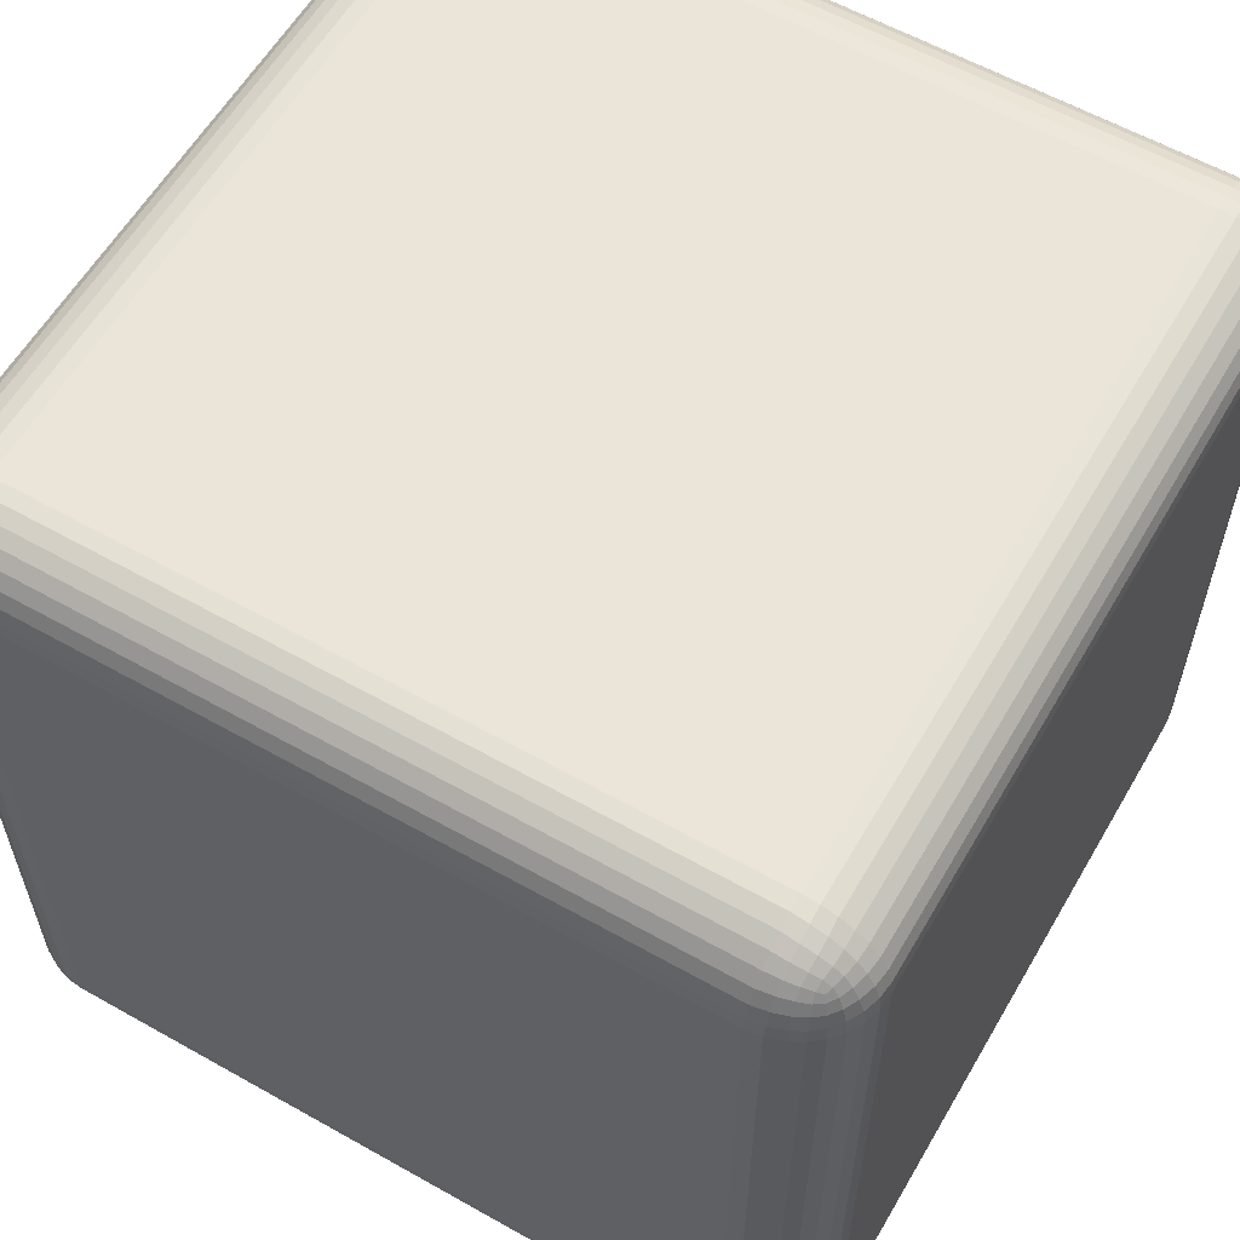
<metadata>
{"format":"obj","ext":"obj","renderer":"f3d","projection":"perspective","resolution":1024,"background":"white","views":[{"elev":59.3,"azim":-149.9,"up":"+Z"}]}
</metadata>
<code>
o Cube
v 1 -0.816 -0.816
v 0.816 -1 -0.816
v 0.816 -0.816 -1
v 0.9965 -0.8519 -0.816
v 0.986 -0.8864 -0.816
v 0.969 -0.9182 -0.816
v 0.9461 -0.9461 -0.816
v 0.9965 -0.816 -0.8519
v 0.9923 -0.8535 -0.853
v 0.9811 -0.8883 -0.8531
v 0.9644 -0.9183 -0.8527
v 0.9436 -0.9434 -0.8525
v 0.986 -0.816 -0.8864
v 0.9811 -0.8535 -0.8882
v 0.9699 -0.8874 -0.8872
v 0.9549 -0.915 -0.8851
v 0.937 -0.9369 -0.8838
v 0.969 -0.816 -0.9182
v 0.9643 -0.853 -0.9185
v 0.9548 -0.8852 -0.915
v 0.9432 -0.91 -0.91
v 0.9289 -0.9289 -0.9073
v 0.9222 -0.9222 -0.9222
v 0.816 -0.9965 -0.8519
v 0.816 -0.986 -0.8864
v 0.816 -0.969 -0.9182
v 0.816 -0.9461 -0.9461
v 0.8519 -0.9965 -0.816
v 0.853 -0.9923 -0.8535
v 0.8531 -0.9811 -0.8883
v 0.8527 -0.9644 -0.9183
v 0.8525 -0.9436 -0.9434
v 0.8864 -0.986 -0.816
v 0.8882 -0.9811 -0.8535
v 0.8872 -0.9699 -0.8874
v 0.8851 -0.9549 -0.915
v 0.8838 -0.937 -0.9369
v 0.9182 -0.969 -0.816
v 0.9185 -0.9643 -0.853
v 0.915 -0.9548 -0.8852
v 0.91 -0.9432 -0.91
v 0.9073 -0.9289 -0.9289
v 0.8519 -0.816 -0.9965
v 0.8864 -0.816 -0.986
v 0.9182 -0.816 -0.969
v 0.9461 -0.816 -0.9461
v 0.816 -0.8519 -0.9965
v 0.8535 -0.853 -0.9923
v 0.8883 -0.8531 -0.9811
v 0.9183 -0.8527 -0.9644
v 0.9434 -0.8525 -0.9436
v 0.816 -0.8864 -0.986
v 0.8535 -0.8882 -0.9811
v 0.8874 -0.8872 -0.9699
v 0.915 -0.8851 -0.9549
v 0.9369 -0.8838 -0.937
v 0.816 -0.9182 -0.969
v 0.853 -0.9185 -0.9643
v 0.8852 -0.915 -0.9548
v 0.91 -0.91 -0.9432
v 0.9289 -0.9073 -0.9289
v 1 -0.816 0.816
v 0.816 -0.816 1
v 0.816 -1 0.816
v 0.9965 -0.816 0.8519
v 0.986 -0.816 0.8864
v 0.969 -0.816 0.9182
v 0.9461 -0.816 0.9461
v 0.9965 -0.8519 0.816
v 0.9923 -0.853 0.8535
v 0.9811 -0.8531 0.8883
v 0.9644 -0.8527 0.9183
v 0.9436 -0.8525 0.9434
v 0.986 -0.8864 0.816
v 0.9811 -0.8882 0.8535
v 0.9699 -0.8872 0.8874
v 0.9549 -0.8851 0.915
v 0.937 -0.8838 0.9369
v 0.969 -0.9182 0.816
v 0.9643 -0.9185 0.853
v 0.9548 -0.915 0.8852
v 0.9432 -0.91 0.91
v 0.9289 -0.9073 0.9289
v 0.9222 -0.9222 0.9222
v 0.816 -0.8519 0.9965
v 0.816 -0.8864 0.986
v 0.816 -0.9182 0.969
v 0.816 -0.9461 0.9461
v 0.8519 -0.816 0.9965
v 0.853 -0.8535 0.9923
v 0.8531 -0.8883 0.9811
v 0.8527 -0.9183 0.9644
v 0.8525 -0.9434 0.9436
v 0.8864 -0.816 0.986
v 0.8882 -0.8535 0.9811
v 0.8872 -0.8874 0.9699
v 0.8851 -0.915 0.9549
v 0.8838 -0.9369 0.937
v 0.9182 -0.816 0.969
v 0.9185 -0.853 0.9643
v 0.915 -0.8852 0.9548
v 0.91 -0.91 0.9432
v 0.9073 -0.9289 0.9289
v 0.8519 -0.9965 0.816
v 0.8864 -0.986 0.816
v 0.9182 -0.969 0.816
v 0.9461 -0.9461 0.816
v 0.816 -0.9965 0.8519
v 0.8535 -0.9923 0.853
v 0.8883 -0.9811 0.8531
v 0.9183 -0.9644 0.8527
v 0.9434 -0.9436 0.8525
v 0.816 -0.986 0.8864
v 0.8535 -0.9811 0.8882
v 0.8874 -0.9699 0.8872
v 0.915 -0.9549 0.8851
v 0.9369 -0.937 0.8838
v 0.816 -0.969 0.9182
v 0.853 -0.9643 0.9185
v 0.8852 -0.9548 0.915
v 0.91 -0.9432 0.91
v 0.9289 -0.9289 0.9073
v -0.816 -0.816 1
v -1 -0.816 0.816
v -0.816 -1 0.816
v -0.8519 -0.816 0.9965
v -0.8864 -0.816 0.986
v -0.9182 -0.816 0.969
v -0.9461 -0.816 0.9461
v -0.816 -0.8519 0.9965
v -0.8535 -0.853 0.9923
v -0.8883 -0.8531 0.9811
v -0.9183 -0.8527 0.9644
v -0.9434 -0.8525 0.9436
v -0.816 -0.8864 0.986
v -0.8535 -0.8882 0.9811
v -0.8874 -0.8872 0.9699
v -0.915 -0.8851 0.9549
v -0.9369 -0.8838 0.937
v -0.816 -0.9182 0.969
v -0.853 -0.9185 0.9643
v -0.8852 -0.915 0.9548
v -0.91 -0.91 0.9432
v -0.9289 -0.9073 0.9289
v -0.9222 -0.9222 0.9222
v -0.9965 -0.8519 0.816
v -0.986 -0.8864 0.816
v -0.969 -0.9182 0.816
v -0.9461 -0.9461 0.816
v -0.9965 -0.816 0.8519
v -0.9923 -0.8535 0.853
v -0.9811 -0.8883 0.8531
v -0.9644 -0.9183 0.8527
v -0.9436 -0.9434 0.8525
v -0.986 -0.816 0.8864
v -0.9811 -0.8535 0.8882
v -0.9699 -0.8874 0.8872
v -0.9549 -0.915 0.8851
v -0.937 -0.9369 0.8838
v -0.969 -0.816 0.9182
v -0.9643 -0.853 0.9185
v -0.9548 -0.8852 0.915
v -0.9432 -0.91 0.91
v -0.9289 -0.9289 0.9073
v -0.816 -0.9965 0.8519
v -0.816 -0.986 0.8864
v -0.816 -0.969 0.9182
v -0.816 -0.9461 0.9461
v -0.8519 -0.9965 0.816
v -0.853 -0.9923 0.8535
v -0.8531 -0.9811 0.8883
v -0.8527 -0.9644 0.9183
v -0.8525 -0.9436 0.9434
v -0.8864 -0.986 0.816
v -0.8882 -0.9811 0.8535
v -0.8872 -0.9699 0.8874
v -0.8851 -0.9549 0.915
v -0.8838 -0.937 0.9369
v -0.9182 -0.969 0.816
v -0.9185 -0.9643 0.853
v -0.915 -0.9548 0.8852
v -0.91 -0.9432 0.91
v -0.9073 -0.9289 0.9289
v -0.816 -0.816 -1
v -0.816 -1 -0.816
v -1 -0.816 -0.816
v -0.816 -0.8519 -0.9965
v -0.816 -0.8864 -0.986
v -0.816 -0.9182 -0.969
v -0.816 -0.9461 -0.9461
v -0.8519 -0.816 -0.9965
v -0.853 -0.8535 -0.9923
v -0.8531 -0.8883 -0.9811
v -0.8527 -0.9183 -0.9644
v -0.8525 -0.9434 -0.9436
v -0.8864 -0.816 -0.986
v -0.8882 -0.8535 -0.9811
v -0.8872 -0.8874 -0.9699
v -0.8851 -0.915 -0.9549
v -0.8838 -0.9369 -0.937
v -0.9182 -0.816 -0.969
v -0.9185 -0.853 -0.9643
v -0.915 -0.8852 -0.9548
v -0.91 -0.91 -0.9432
v -0.9073 -0.9289 -0.9289
v -0.9222 -0.9222 -0.9222
v -0.8519 -0.9965 -0.816
v -0.8864 -0.986 -0.816
v -0.9182 -0.969 -0.816
v -0.9461 -0.9461 -0.816
v -0.816 -0.9965 -0.8519
v -0.8535 -0.9923 -0.853
v -0.8883 -0.9811 -0.8531
v -0.9183 -0.9644 -0.8527
v -0.9434 -0.9436 -0.8525
v -0.816 -0.986 -0.8864
v -0.8535 -0.9811 -0.8882
v -0.8874 -0.9699 -0.8872
v -0.915 -0.9549 -0.8851
v -0.9369 -0.937 -0.8838
v -0.816 -0.969 -0.9182
v -0.853 -0.9643 -0.9185
v -0.8852 -0.9548 -0.915
v -0.91 -0.9432 -0.91
v -0.9289 -0.9289 -0.9073
v -0.9965 -0.816 -0.8519
v -0.986 -0.816 -0.8864
v -0.969 -0.816 -0.9182
v -0.9461 -0.816 -0.9461
v -0.9965 -0.8519 -0.816
v -0.9923 -0.853 -0.8535
v -0.9811 -0.8531 -0.8883
v -0.9644 -0.8527 -0.9183
v -0.9436 -0.8525 -0.9434
v -0.986 -0.8864 -0.816
v -0.9811 -0.8882 -0.8535
v -0.9699 -0.8872 -0.8874
v -0.9549 -0.8851 -0.915
v -0.937 -0.8838 -0.9369
v -0.969 -0.9182 -0.816
v -0.9643 -0.9185 -0.853
v -0.9548 -0.915 -0.8852
v -0.9432 -0.91 -0.91
v -0.9289 -0.9073 -0.9289
v 0.816 0.816 -1
v 0.816 1 -0.816
v 1 0.816 -0.816
v 0.816 0.8519 -0.9965
v 0.816 0.8864 -0.986
v 0.816 0.9182 -0.969
v 0.816 0.9461 -0.9461
v 0.8519 0.816 -0.9965
v 0.853 0.8535 -0.9923
v 0.8531 0.8883 -0.9811
v 0.8527 0.9183 -0.9644
v 0.8525 0.9434 -0.9436
v 0.8864 0.816 -0.986
v 0.8882 0.8535 -0.9811
v 0.8872 0.8874 -0.9699
v 0.8851 0.915 -0.9549
v 0.8838 0.9369 -0.937
v 0.9182 0.816 -0.969
v 0.9185 0.853 -0.9643
v 0.915 0.8852 -0.9548
v 0.91 0.91 -0.9432
v 0.9073 0.9289 -0.9289
v 0.9222 0.9222 -0.9222
v 0.8519 0.9965 -0.816
v 0.8864 0.986 -0.816
v 0.9182 0.969 -0.816
v 0.9461 0.9461 -0.816
v 0.816 0.9965 -0.8519
v 0.8535 0.9923 -0.853
v 0.8883 0.9811 -0.8531
v 0.9183 0.9644 -0.8527
v 0.9434 0.9436 -0.8525
v 0.816 0.986 -0.8864
v 0.8535 0.9811 -0.8882
v 0.8874 0.9699 -0.8872
v 0.915 0.9549 -0.8851
v 0.9369 0.937 -0.8838
v 0.816 0.969 -0.9182
v 0.853 0.9643 -0.9185
v 0.8852 0.9548 -0.915
v 0.91 0.9432 -0.91
v 0.9289 0.9289 -0.9073
v 0.9965 0.816 -0.8519
v 0.986 0.816 -0.8864
v 0.969 0.816 -0.9182
v 0.9461 0.816 -0.9461
v 0.9965 0.8519 -0.816
v 0.9923 0.853 -0.8535
v 0.9811 0.8531 -0.8883
v 0.9644 0.8527 -0.9183
v 0.9436 0.8525 -0.9434
v 0.986 0.8864 -0.816
v 0.9811 0.8882 -0.8535
v 0.9699 0.8872 -0.8874
v 0.9549 0.8851 -0.915
v 0.937 0.8838 -0.9369
v 0.969 0.9182 -0.816
v 0.9643 0.9185 -0.853
v 0.9548 0.915 -0.8852
v 0.9432 0.91 -0.91
v 0.9289 0.9073 -0.9289
v 0.816 0.816 1
v 1 0.816 0.816
v 0.816 1 0.816
v 0.8519 0.816 0.9965
v 0.8864 0.816 0.986
v 0.9182 0.816 0.969
v 0.9461 0.816 0.9461
v 0.816 0.8519 0.9965
v 0.8535 0.853 0.9923
v 0.8883 0.8531 0.9811
v 0.9183 0.8527 0.9644
v 0.9434 0.8525 0.9436
v 0.816 0.8864 0.986
v 0.8535 0.8882 0.9811
v 0.8874 0.8872 0.9699
v 0.915 0.8851 0.9549
v 0.9369 0.8838 0.937
v 0.816 0.9182 0.969
v 0.853 0.9185 0.9643
v 0.8852 0.915 0.9548
v 0.91 0.91 0.9432
v 0.9289 0.9073 0.9289
v 0.9222 0.9222 0.9222
v 0.9965 0.8519 0.816
v 0.986 0.8864 0.816
v 0.969 0.9182 0.816
v 0.9461 0.9461 0.816
v 0.9965 0.816 0.8519
v 0.9923 0.8535 0.853
v 0.9811 0.8883 0.8531
v 0.9644 0.9183 0.8527
v 0.9436 0.9434 0.8525
v 0.986 0.816 0.8864
v 0.9811 0.8535 0.8882
v 0.9699 0.8874 0.8872
v 0.9549 0.915 0.8851
v 0.937 0.9369 0.8838
v 0.969 0.816 0.9182
v 0.9643 0.853 0.9185
v 0.9548 0.8852 0.915
v 0.9432 0.91 0.91
v 0.9289 0.9289 0.9073
v 0.816 0.9965 0.8519
v 0.816 0.986 0.8864
v 0.816 0.969 0.9182
v 0.816 0.9461 0.9461
v 0.8519 0.9965 0.816
v 0.853 0.9923 0.8535
v 0.8531 0.9811 0.8883
v 0.8527 0.9644 0.9183
v 0.8525 0.9436 0.9434
v 0.8864 0.986 0.816
v 0.8882 0.9811 0.8535
v 0.8872 0.9699 0.8874
v 0.8851 0.9549 0.915
v 0.8838 0.937 0.9369
v 0.9182 0.969 0.816
v 0.9185 0.9643 0.853
v 0.915 0.9548 0.8852
v 0.91 0.9432 0.91
v 0.9073 0.9289 0.9289
v -1 0.816 0.816
v -0.816 0.816 1
v -0.816 1 0.816
v -0.9965 0.816 0.8519
v -0.986 0.816 0.8864
v -0.969 0.816 0.9182
v -0.9461 0.816 0.9461
v -0.9965 0.8519 0.816
v -0.9923 0.853 0.8535
v -0.9811 0.8531 0.8883
v -0.9644 0.8527 0.9183
v -0.9436 0.8525 0.9434
v -0.986 0.8864 0.816
v -0.9811 0.8882 0.8535
v -0.9699 0.8872 0.8874
v -0.9549 0.8851 0.915
v -0.937 0.8838 0.9369
v -0.969 0.9182 0.816
v -0.9643 0.9185 0.853
v -0.9548 0.915 0.8852
v -0.9432 0.91 0.91
v -0.9289 0.9073 0.9289
v -0.9222 0.9222 0.9222
v -0.816 0.8519 0.9965
v -0.816 0.8864 0.986
v -0.816 0.9182 0.969
v -0.816 0.9461 0.9461
v -0.8519 0.816 0.9965
v -0.853 0.8535 0.9923
v -0.8531 0.8883 0.9811
v -0.8527 0.9183 0.9644
v -0.8525 0.9434 0.9436
v -0.8864 0.816 0.986
v -0.8882 0.8535 0.9811
v -0.8872 0.8874 0.9699
v -0.8851 0.915 0.9549
v -0.8838 0.9369 0.937
v -0.9182 0.816 0.969
v -0.9185 0.853 0.9643
v -0.915 0.8852 0.9548
v -0.91 0.91 0.9432
v -0.9073 0.9289 0.9289
v -0.8519 0.9965 0.816
v -0.8864 0.986 0.816
v -0.9182 0.969 0.816
v -0.9461 0.9461 0.816
v -0.816 0.9965 0.8519
v -0.8535 0.9923 0.853
v -0.8883 0.9811 0.8531
v -0.9183 0.9644 0.8527
v -0.9434 0.9436 0.8525
v -0.816 0.986 0.8864
v -0.8535 0.9811 0.8882
v -0.8874 0.9699 0.8872
v -0.915 0.9549 0.8851
v -0.9369 0.937 0.8838
v -0.816 0.969 0.9182
v -0.853 0.9643 0.9185
v -0.8852 0.9548 0.915
v -0.91 0.9432 0.91
v -0.9289 0.9289 0.9073
v -1 0.816 -0.816
v -0.816 1 -0.816
v -0.816 0.816 -1
v -0.9965 0.8519 -0.816
v -0.986 0.8864 -0.816
v -0.969 0.9182 -0.816
v -0.9461 0.9461 -0.816
v -0.9965 0.816 -0.8519
v -0.9923 0.8535 -0.853
v -0.9811 0.8883 -0.8531
v -0.9644 0.9183 -0.8527
v -0.9436 0.9434 -0.8525
v -0.986 0.816 -0.8864
v -0.9811 0.8535 -0.8882
v -0.9699 0.8874 -0.8872
v -0.9549 0.915 -0.8851
v -0.937 0.9369 -0.8838
v -0.969 0.816 -0.9182
v -0.9643 0.853 -0.9185
v -0.9548 0.8852 -0.915
v -0.9432 0.91 -0.91
v -0.9289 0.9289 -0.9073
v -0.9222 0.9222 -0.9222
v -0.816 0.9965 -0.8519
v -0.816 0.986 -0.8864
v -0.816 0.969 -0.9182
v -0.816 0.9461 -0.9461
v -0.8519 0.9965 -0.816
v -0.853 0.9923 -0.8535
v -0.8531 0.9811 -0.8883
v -0.8527 0.9644 -0.9183
v -0.8525 0.9436 -0.9434
v -0.8864 0.986 -0.816
v -0.8882 0.9811 -0.8535
v -0.8872 0.9699 -0.8874
v -0.8851 0.9549 -0.915
v -0.8838 0.937 -0.9369
v -0.9182 0.969 -0.816
v -0.9185 0.9643 -0.853
v -0.915 0.9548 -0.8852
v -0.91 0.9432 -0.91
v -0.9073 0.9289 -0.9289
v -0.8519 0.816 -0.9965
v -0.8864 0.816 -0.986
v -0.9182 0.816 -0.969
v -0.9461 0.816 -0.9461
v -0.816 0.8519 -0.9965
v -0.8535 0.853 -0.9923
v -0.8883 0.8531 -0.9811
v -0.9183 0.8527 -0.9644
v -0.9434 0.8525 -0.9436
v -0.816 0.8864 -0.986
v -0.8535 0.8882 -0.9811
v -0.8874 0.8872 -0.9699
v -0.915 0.8851 -0.9549
v -0.9369 0.8838 -0.937
v -0.816 0.9182 -0.969
v -0.853 0.9185 -0.9643
v -0.8852 0.915 -0.9548
v -0.91 0.91 -0.9432
v -0.9289 0.9073 -0.9289
f 245 3 184 430
f 2 64 125 185
f 124 367 428 186
f 246 429 369 308
f 63 306 368 123
f 1 4 9 8
f 4 5 10 9
f 5 6 11 10
f 6 7 12 11
f 8 9 14 13
f 9 10 15 14
f 10 11 16 15
f 11 12 17 16
f 13 14 19 18
f 14 15 20 19
f 15 16 21 20
f 16 17 22 21
f 18 19 51 46
f 19 20 56 51
f 20 21 61 56
f 21 22 23 61
f 2 24 29 28
f 24 25 30 29
f 25 26 31 30
f 26 27 32 31
f 28 29 34 33
f 29 30 35 34
f 30 31 36 35
f 31 32 37 36
f 33 34 39 38
f 34 35 40 39
f 35 36 41 40
f 36 37 42 41
f 38 39 12 7
f 39 40 17 12
f 40 41 22 17
f 41 42 23 22
f 3 43 48 47
f 43 44 49 48
f 44 45 50 49
f 45 46 51 50
f 47 48 53 52
f 48 49 54 53
f 49 50 55 54
f 50 51 56 55
f 52 53 58 57
f 53 54 59 58
f 54 55 60 59
f 55 56 61 60
f 57 58 32 27
f 58 59 37 32
f 59 60 42 37
f 60 61 23 42
f 62 65 70 69
f 65 66 71 70
f 66 67 72 71
f 67 68 73 72
f 69 70 75 74
f 70 71 76 75
f 71 72 77 76
f 72 73 78 77
f 74 75 80 79
f 75 76 81 80
f 76 77 82 81
f 77 78 83 82
f 79 80 112 107
f 80 81 117 112
f 81 82 122 117
f 82 83 84 122
f 63 85 90 89
f 85 86 91 90
f 86 87 92 91
f 87 88 93 92
f 89 90 95 94
f 90 91 96 95
f 91 92 97 96
f 92 93 98 97
f 94 95 100 99
f 95 96 101 100
f 96 97 102 101
f 97 98 103 102
f 99 100 73 68
f 100 101 78 73
f 101 102 83 78
f 102 103 84 83
f 64 104 109 108
f 104 105 110 109
f 105 106 111 110
f 106 107 112 111
f 108 109 114 113
f 109 110 115 114
f 110 111 116 115
f 111 112 117 116
f 113 114 119 118
f 114 115 120 119
f 115 116 121 120
f 116 117 122 121
f 118 119 93 88
f 119 120 98 93
f 120 121 103 98
f 121 122 84 103
f 123 126 131 130
f 126 127 132 131
f 127 128 133 132
f 128 129 134 133
f 130 131 136 135
f 131 132 137 136
f 132 133 138 137
f 133 134 139 138
f 135 136 141 140
f 136 137 142 141
f 137 138 143 142
f 138 139 144 143
f 140 141 173 168
f 141 142 178 173
f 142 143 183 178
f 143 144 145 183
f 124 146 151 150
f 146 147 152 151
f 147 148 153 152
f 148 149 154 153
f 150 151 156 155
f 151 152 157 156
f 152 153 158 157
f 153 154 159 158
f 155 156 161 160
f 156 157 162 161
f 157 158 163 162
f 158 159 164 163
f 160 161 134 129
f 161 162 139 134
f 162 163 144 139
f 163 164 145 144
f 125 165 170 169
f 165 166 171 170
f 166 167 172 171
f 167 168 173 172
f 169 170 175 174
f 170 171 176 175
f 171 172 177 176
f 172 173 178 177
f 174 175 180 179
f 175 176 181 180
f 176 177 182 181
f 177 178 183 182
f 179 180 154 149
f 180 181 159 154
f 181 182 164 159
f 182 183 145 164
f 184 187 192 191
f 187 188 193 192
f 188 189 194 193
f 189 190 195 194
f 191 192 197 196
f 192 193 198 197
f 193 194 199 198
f 194 195 200 199
f 196 197 202 201
f 197 198 203 202
f 198 199 204 203
f 199 200 205 204
f 201 202 234 229
f 202 203 239 234
f 203 204 244 239
f 204 205 206 244
f 185 207 212 211
f 207 208 213 212
f 208 209 214 213
f 209 210 215 214
f 211 212 217 216
f 212 213 218 217
f 213 214 219 218
f 214 215 220 219
f 216 217 222 221
f 217 218 223 222
f 218 219 224 223
f 219 220 225 224
f 221 222 195 190
f 222 223 200 195
f 223 224 205 200
f 224 225 206 205
f 186 226 231 230
f 226 227 232 231
f 227 228 233 232
f 228 229 234 233
f 230 231 236 235
f 231 232 237 236
f 232 233 238 237
f 233 234 239 238
f 235 236 241 240
f 236 237 242 241
f 237 238 243 242
f 238 239 244 243
f 240 241 215 210
f 241 242 220 215
f 242 243 225 220
f 243 244 206 225
f 245 248 253 252
f 248 249 254 253
f 249 250 255 254
f 250 251 256 255
f 252 253 258 257
f 253 254 259 258
f 254 255 260 259
f 255 256 261 260
f 257 258 263 262
f 258 259 264 263
f 259 260 265 264
f 260 261 266 265
f 262 263 295 290
f 263 264 300 295
f 264 265 305 300
f 265 266 267 305
f 246 268 273 272
f 268 269 274 273
f 269 270 275 274
f 270 271 276 275
f 272 273 278 277
f 273 274 279 278
f 274 275 280 279
f 275 276 281 280
f 277 278 283 282
f 278 279 284 283
f 279 280 285 284
f 280 281 286 285
f 282 283 256 251
f 283 284 261 256
f 284 285 266 261
f 285 286 267 266
f 247 287 292 291
f 287 288 293 292
f 288 289 294 293
f 289 290 295 294
f 291 292 297 296
f 292 293 298 297
f 293 294 299 298
f 294 295 300 299
f 296 297 302 301
f 297 298 303 302
f 298 299 304 303
f 299 300 305 304
f 301 302 276 271
f 302 303 281 276
f 303 304 286 281
f 304 305 267 286
f 306 309 314 313
f 309 310 315 314
f 310 311 316 315
f 311 312 317 316
f 313 314 319 318
f 314 315 320 319
f 315 316 321 320
f 316 317 322 321
f 318 319 324 323
f 319 320 325 324
f 320 321 326 325
f 321 322 327 326
f 323 324 356 351
f 324 325 361 356
f 325 326 366 361
f 326 327 328 366
f 307 329 334 333
f 329 330 335 334
f 330 331 336 335
f 331 332 337 336
f 333 334 339 338
f 334 335 340 339
f 335 336 341 340
f 336 337 342 341
f 338 339 344 343
f 339 340 345 344
f 340 341 346 345
f 341 342 347 346
f 343 344 317 312
f 344 345 322 317
f 345 346 327 322
f 346 347 328 327
f 308 348 353 352
f 348 349 354 353
f 349 350 355 354
f 350 351 356 355
f 352 353 358 357
f 353 354 359 358
f 354 355 360 359
f 355 356 361 360
f 357 358 363 362
f 358 359 364 363
f 359 360 365 364
f 360 361 366 365
f 362 363 337 332
f 363 364 342 337
f 364 365 347 342
f 365 366 328 347
f 367 370 375 374
f 370 371 376 375
f 371 372 377 376
f 372 373 378 377
f 374 375 380 379
f 375 376 381 380
f 376 377 382 381
f 377 378 383 382
f 379 380 385 384
f 380 381 386 385
f 381 382 387 386
f 382 383 388 387
f 384 385 417 412
f 385 386 422 417
f 386 387 427 422
f 387 388 389 427
f 368 390 395 394
f 390 391 396 395
f 391 392 397 396
f 392 393 398 397
f 394 395 400 399
f 395 396 401 400
f 396 397 402 401
f 397 398 403 402
f 399 400 405 404
f 400 401 406 405
f 401 402 407 406
f 402 403 408 407
f 404 405 378 373
f 405 406 383 378
f 406 407 388 383
f 407 408 389 388
f 369 409 414 413
f 409 410 415 414
f 410 411 416 415
f 411 412 417 416
f 413 414 419 418
f 414 415 420 419
f 415 416 421 420
f 416 417 422 421
f 418 419 424 423
f 419 420 425 424
f 420 421 426 425
f 421 422 427 426
f 423 424 398 393
f 424 425 403 398
f 425 426 408 403
f 426 427 389 408
f 428 431 436 435
f 431 432 437 436
f 432 433 438 437
f 433 434 439 438
f 435 436 441 440
f 436 437 442 441
f 437 438 443 442
f 438 439 444 443
f 440 441 446 445
f 441 442 447 446
f 442 443 448 447
f 443 444 449 448
f 445 446 478 473
f 446 447 483 478
f 447 448 488 483
f 448 449 450 488
f 429 451 456 455
f 451 452 457 456
f 452 453 458 457
f 453 454 459 458
f 455 456 461 460
f 456 457 462 461
f 457 458 463 462
f 458 459 464 463
f 460 461 466 465
f 461 462 467 466
f 462 463 468 467
f 463 464 469 468
f 465 466 439 434
f 466 467 444 439
f 467 468 449 444
f 468 469 450 449
f 430 470 475 474
f 470 471 476 475
f 471 472 477 476
f 472 473 478 477
f 474 475 480 479
f 475 476 481 480
f 476 477 482 481
f 477 478 483 482
f 479 480 485 484
f 480 481 486 485
f 481 482 487 486
f 482 483 488 487
f 484 485 459 454
f 485 486 464 459
f 486 487 469 464
f 487 488 450 469
f 1 62 69 4
f 4 69 74 5
f 5 74 79 6
f 6 79 107 7
f 7 107 106 38
f 38 106 105 33
f 33 105 104 28
f 28 104 64 2
f 2 185 211 24
f 24 211 216 25
f 25 216 221 26
f 26 221 190 27
f 27 190 189 57
f 57 189 188 52
f 52 188 187 47
f 47 187 184 3
f 3 245 252 43
f 43 252 257 44
f 44 257 262 45
f 45 262 290 46
f 46 290 289 18
f 18 289 288 13
f 13 288 287 8
f 8 287 247 1
f 63 123 130 85
f 85 130 135 86
f 86 135 140 87
f 87 140 168 88
f 88 168 167 118
f 118 167 166 113
f 113 166 165 108
f 108 165 125 64
f 62 307 333 65
f 65 333 338 66
f 66 338 343 67
f 67 343 312 68
f 68 312 311 99
f 99 311 310 94
f 94 310 309 89
f 89 309 306 63
f 124 186 230 146
f 146 230 235 147
f 147 235 240 148
f 148 240 210 149
f 149 210 209 179
f 179 209 208 174
f 174 208 207 169
f 169 207 185 125
f 123 368 394 126
f 126 394 399 127
f 127 399 404 128
f 128 404 373 129
f 129 373 372 160
f 160 372 371 155
f 155 371 370 150
f 150 370 367 124
f 186 428 435 226
f 226 435 440 227
f 227 440 445 228
f 228 445 473 229
f 229 473 472 201
f 201 472 471 196
f 196 471 470 191
f 191 470 430 184
f 246 308 352 268
f 268 352 357 269
f 269 357 362 270
f 270 362 332 271
f 271 332 331 301
f 301 331 330 296
f 296 330 329 291
f 291 329 307 247
f 245 430 474 248
f 248 474 479 249
f 249 479 484 250
f 250 484 454 251
f 251 454 453 282
f 282 453 452 277
f 277 452 451 272
f 272 451 429 246
f 308 369 413 348
f 348 413 418 349
f 349 418 423 350
f 350 423 393 351
f 351 393 392 323
f 323 392 391 318
f 318 391 390 313
f 313 390 368 306
f 369 429 455 409
f 409 455 460 410
f 410 460 465 411
f 411 465 434 412
f 412 434 433 384
f 384 433 432 379
f 379 432 431 374
f 374 431 428 367
f 1 247 307 62

</code>
